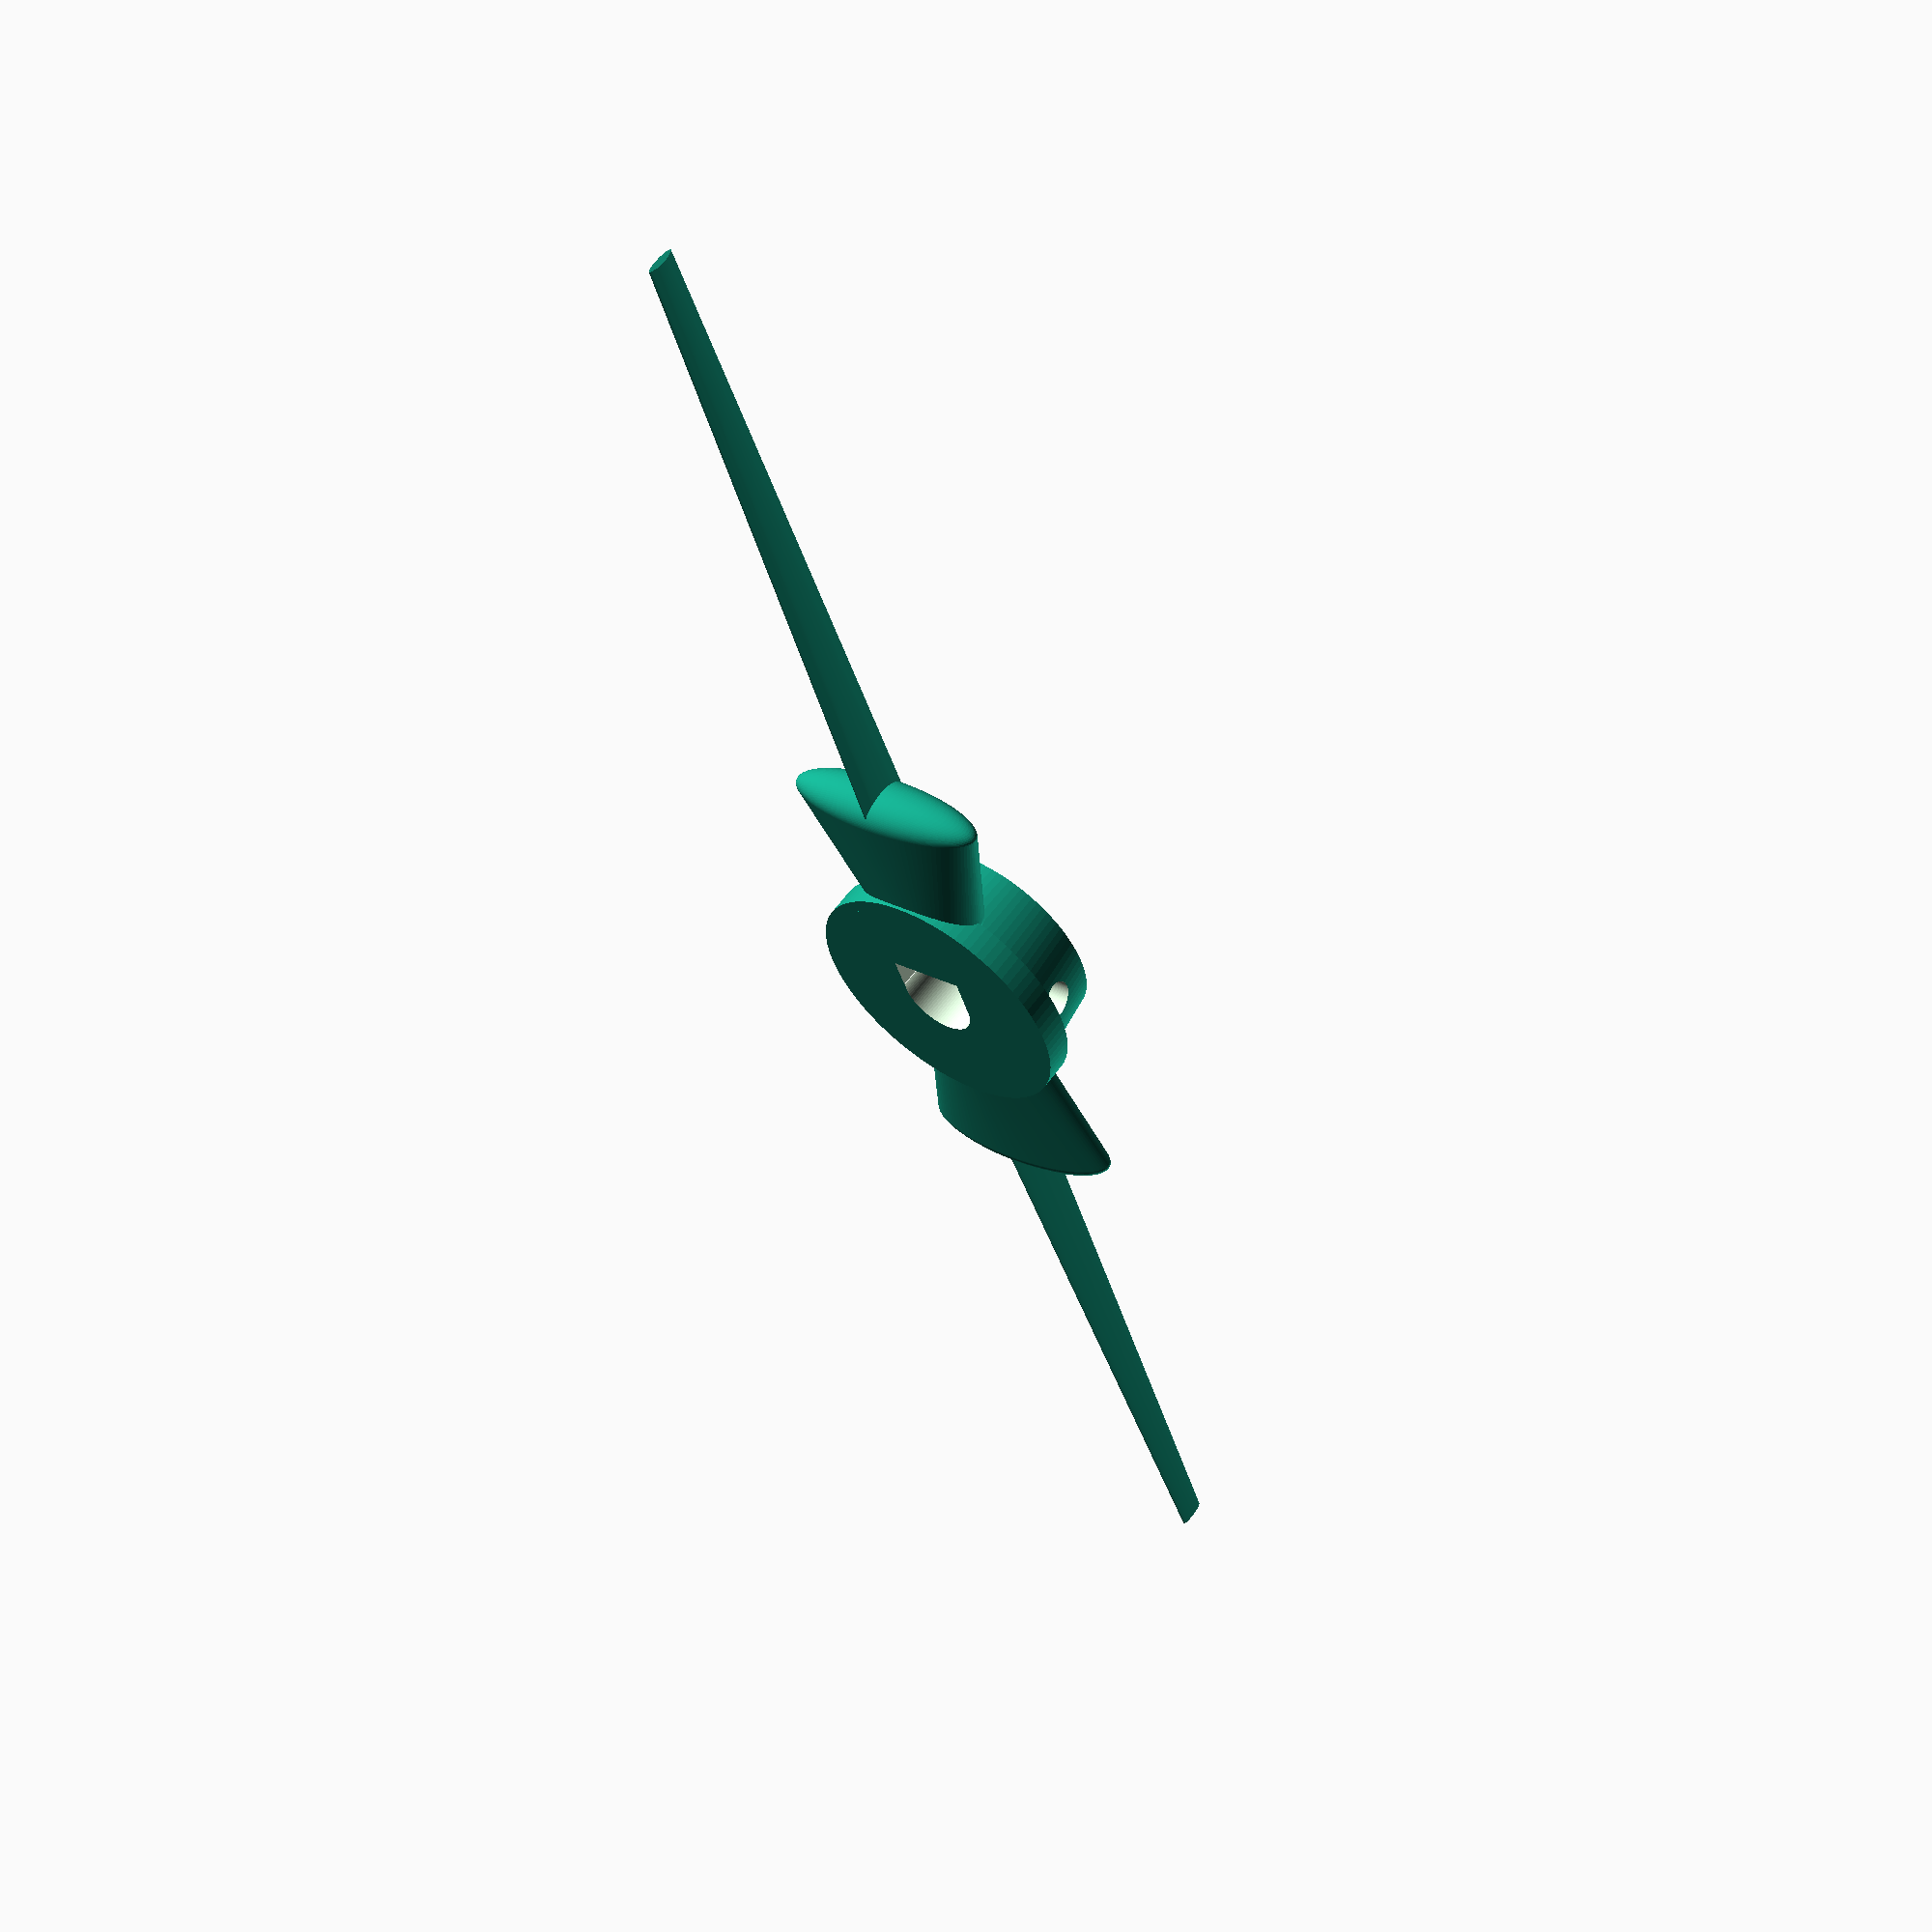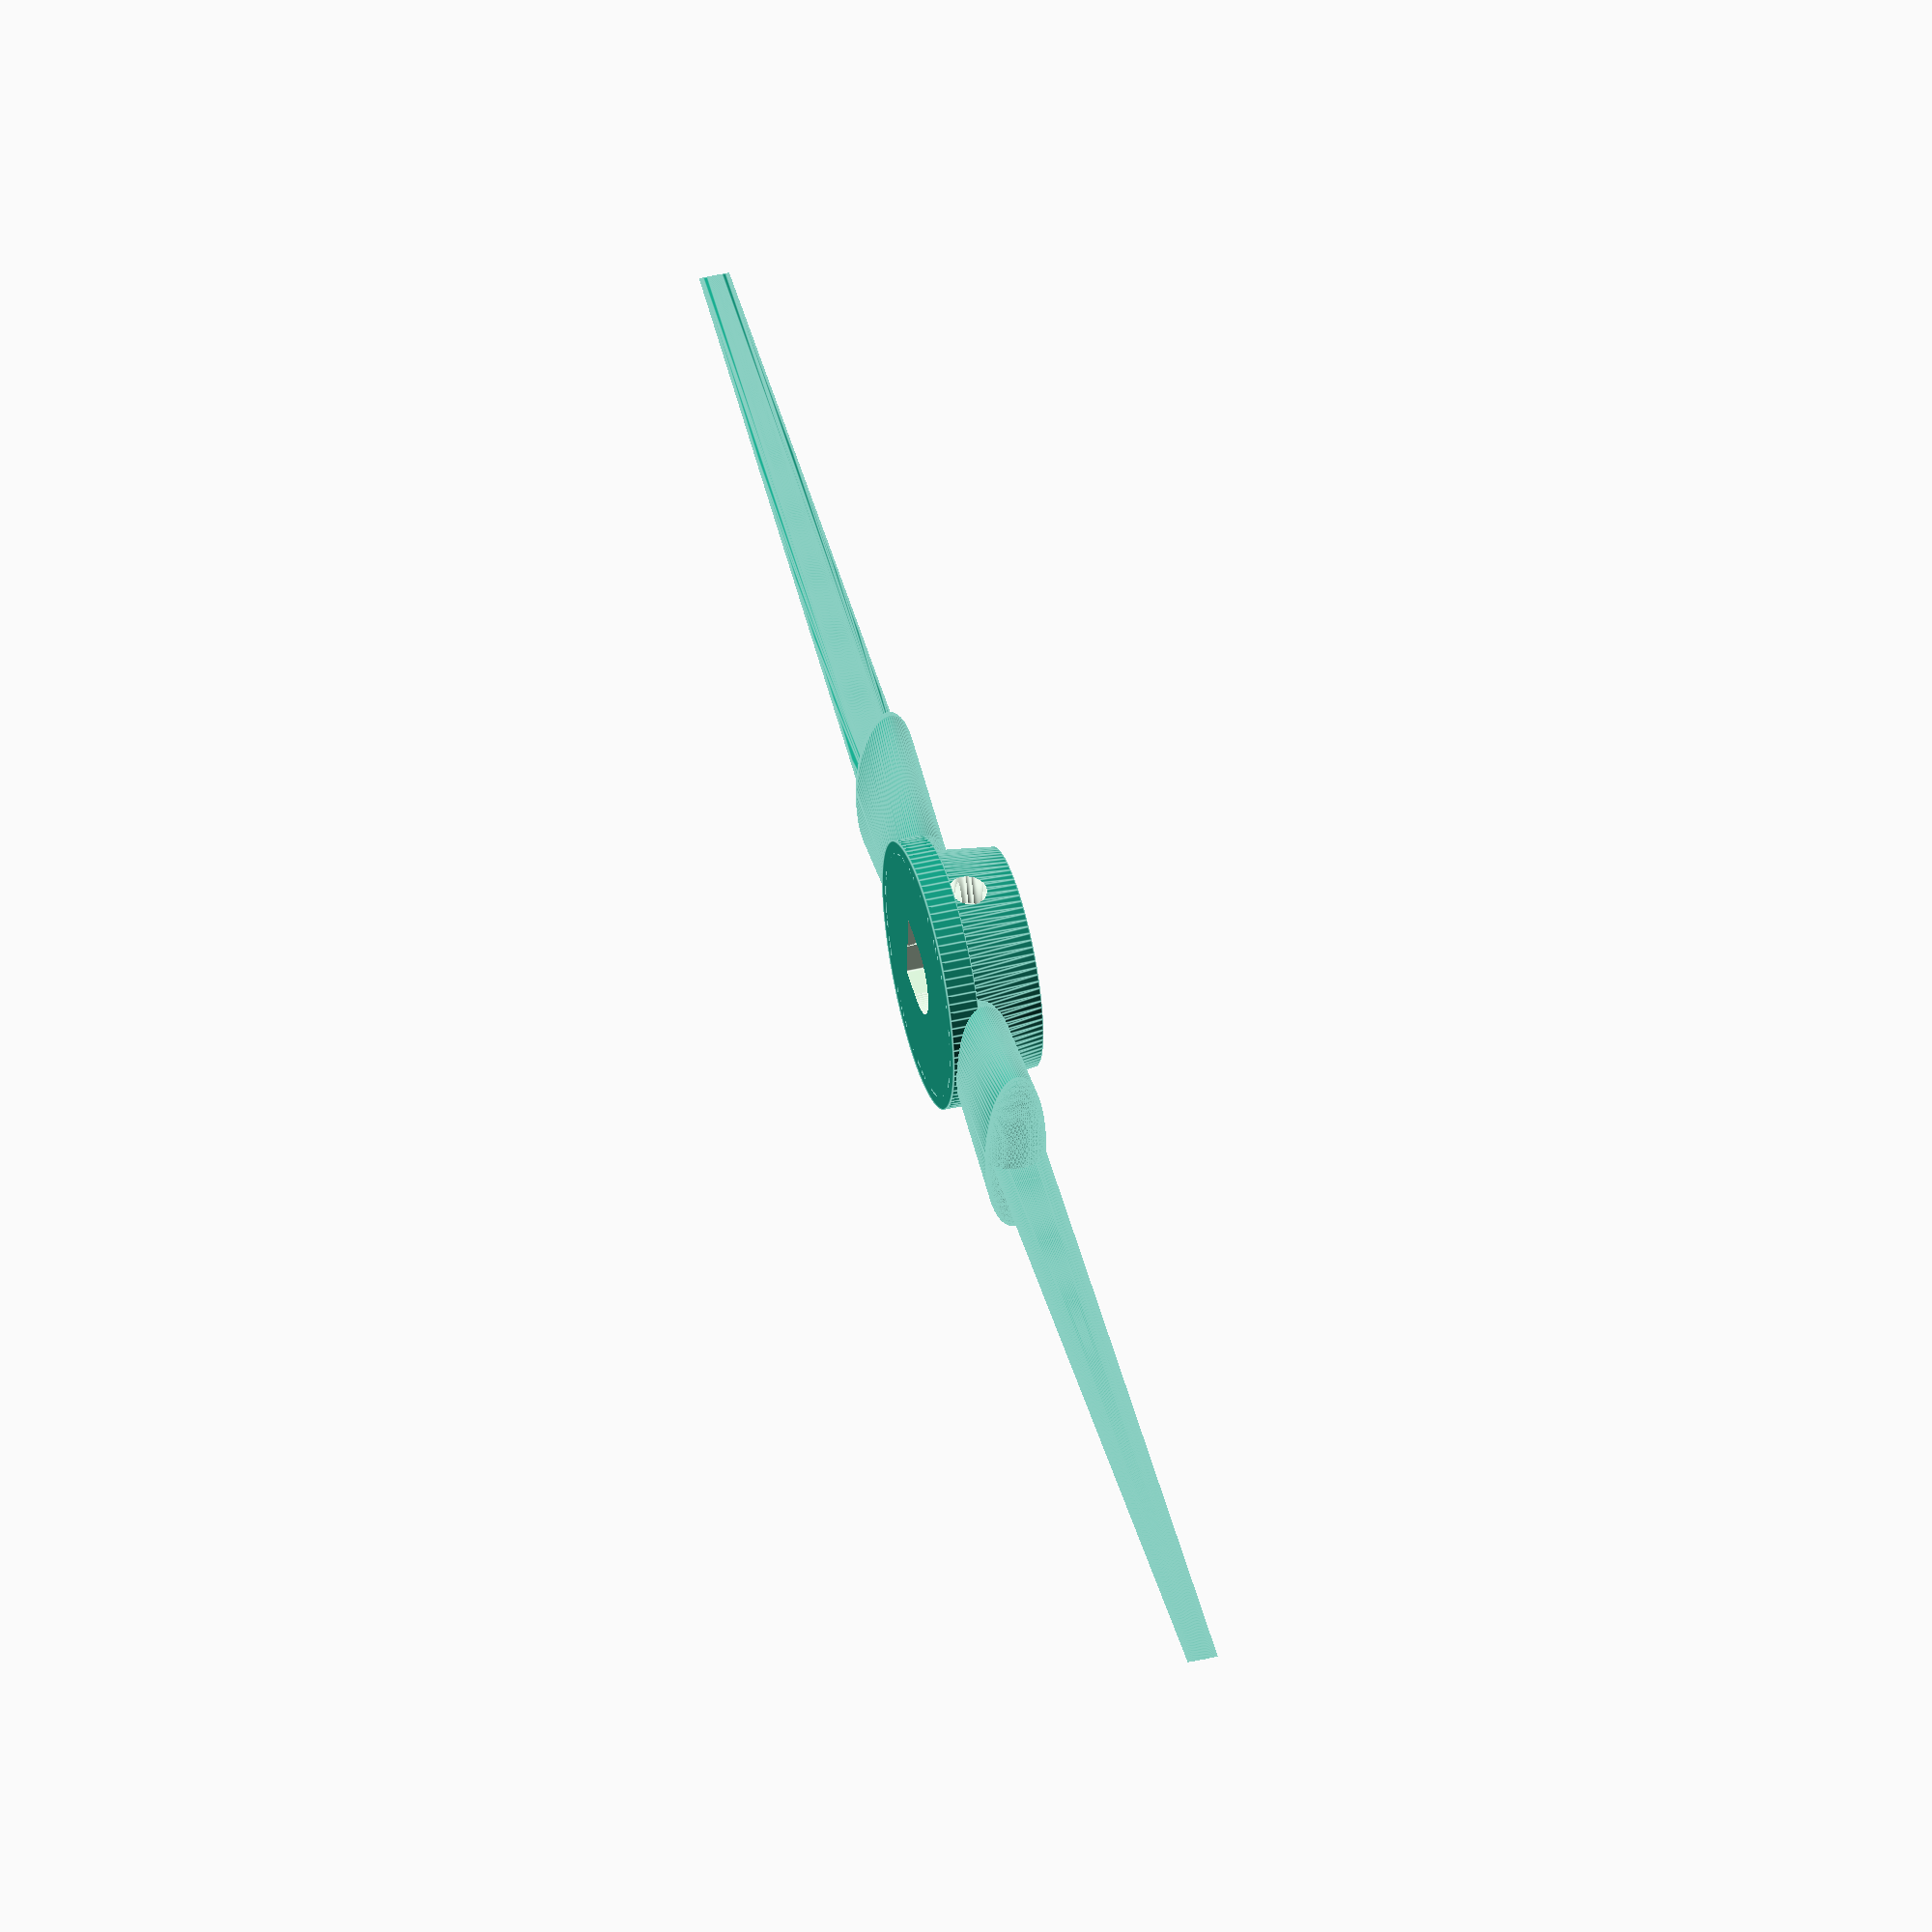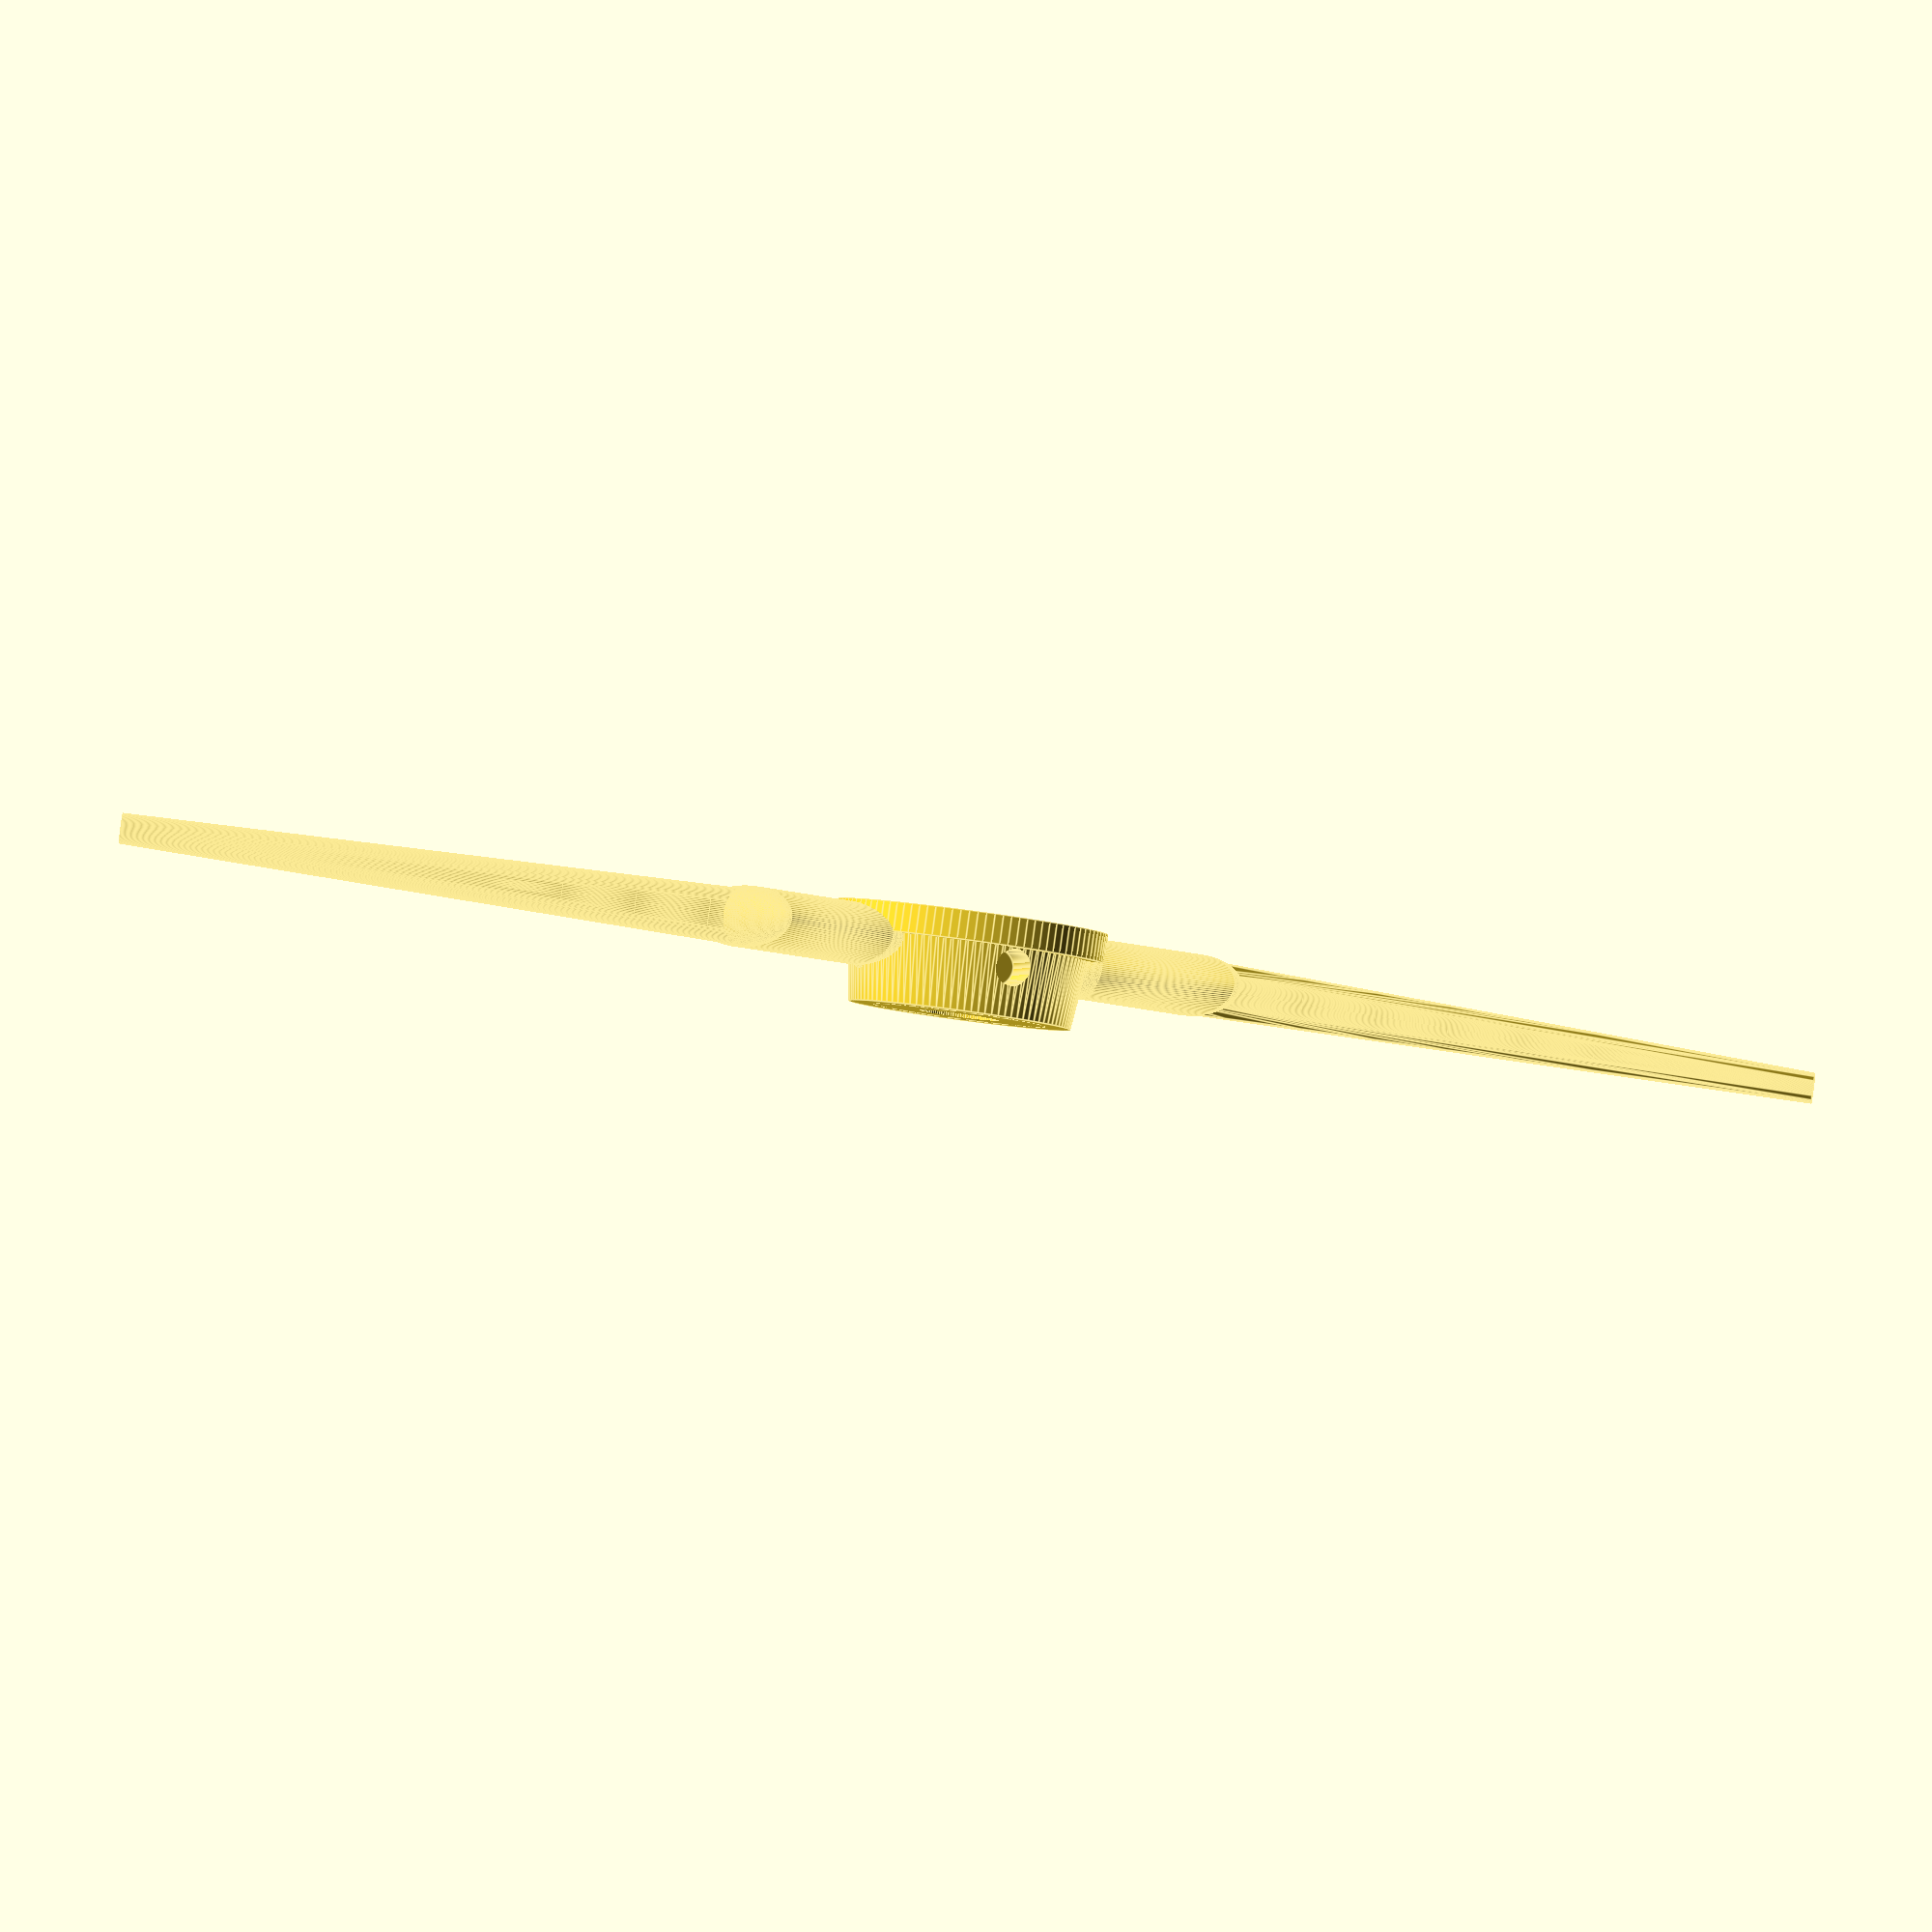
<openscad>
// Drone Propeller
// Parametric design for a standard quadcopter propeller
// Includes hub, airfoil blades with proper pitch, and mounting hole

// Resolution for circular objects
$fn = 100;

// Main parameters
num_blades = 2;         // Number of propeller blades
blade_length = 65;      // Length of each blade from hub center
hub_radius = 10;        // Radius of central hub
hub_height = 8;         // Height of central hub
shaft_radius = 3.2;     // Radius of motor shaft hole
shaft_flat = true;      // Whether shaft has a flat side for mounting
blade_width = 15;       // Maximum width of blade
blade_thickness = 2.5;  // Maximum thickness at blade root
twist_angle = 35;       // Twist angle from root to tip (degrees)
airfoil_camber = 0.08;  // Camber ratio for airfoil shape
rotation_dir = 1;       // 1 for CW, -1 for CCW rotation

// Module for creating a single propeller blade with twist and airfoil profile
module blade() {
    // Create blade with twist and taper
    hull() {
        for (i = [0:10]) {
            pos = i/10;
            // Calculate position along blade
            x_pos = pos * blade_length;
            
            // Calculate blade width and thickness based on position
            local_width = blade_width * (1 - 0.6*pos);
            local_thickness = blade_thickness * (1 - 0.5*pos);
            
            // Calculate twist angle
            local_twist = twist_angle * pos * rotation_dir;
            
            translate([x_pos, 0, 0])
            rotate([0, 0, local_twist])
            scale([1, local_thickness/local_width, 1])
            translate([0, 0, -local_thickness/2])
            union() {
                // Main airfoil shape
                scale([local_width/2, 1, local_thickness])
                rotate([0, 90, 0])
                cylinder(h=0.01, r1=1, r2=1);
                
                // Add slight camber for improved aerodynamics
                translate([0, local_width * airfoil_camber, 0])
                scale([local_width/2, 1, local_thickness * 0.8])
                rotate([0, 90, 0])
                cylinder(h=0.01, r1=0.8, r2=0.8);
            }
        }
    }
}

// Module for creating the central hub with shaft hole
module hub() {
    difference() {
        union() {
            // Main hub cylinder
            cylinder(r1 = hub_radius, r2 = hub_radius * 0.9, h = hub_height);
            
            // Hub base (for strength)
            cylinder(r = hub_radius * 1.1, h = hub_height * 0.3);
            
            // Top reinforcement
            translate([0, 0, hub_height - hub_height * 0.2])
                cylinder(r1 = hub_radius * 0.9, r2 = hub_radius * 0.7, h = hub_height * 0.2);
        }
        
        // Shaft hole through center
        translate([0, 0, -1]) {
            cylinder(r = shaft_radius, h = hub_height + 2);
            
            // Add flat side for motor shaft if needed
            if (shaft_flat) {
                translate([shaft_radius * 0.6, 0, 0])
                    cube([shaft_radius * 0.8, shaft_radius * 2, hub_height + 2], center=true);
            }
        }
        
        // Mounting screw holes (optional)
        for (i = [0:3]) {
            rotate([0, 0, i * 90])
            translate([hub_radius * 0.6, 0, hub_height/2])
            rotate([0, 90, 0])
            cylinder(r = 1.5, h = hub_radius);
        }
    }
}

// Blade with fillet connection to hub
module blade_with_fillet() {
    union() {
        blade();
        
        // Create fillet at blade root
        translate([0, 0, -blade_thickness/2])
        hull() {
            translate([0, 0, 0])
            scale([hub_radius * 0.4, blade_width * 0.4, blade_thickness])
            sphere(r = 1);
            
            translate([blade_length * 0.15, 0, 0])
            scale([hub_radius * 0.2, blade_width * 0.6, blade_thickness])
            sphere(r = 1);
        }
    }
}

// Assemble the propeller
module propeller() {
    // Central hub
    hub();
    
    // Blades with even spacing
    for (i = [0:num_blades-1]) {
        rotate([0, 0, i * (360 / num_blades)])
        translate([hub_radius, 0, hub_height/2])
        blade_with_fillet();
    }
}

// Create the propeller
propeller();
</openscad>
<views>
elev=301.5 azim=289.9 roll=215.1 proj=p view=solid
elev=314.6 azim=355.5 roll=254.8 proj=o view=edges
elev=92.6 azim=24.0 roll=172.4 proj=o view=edges
</views>
